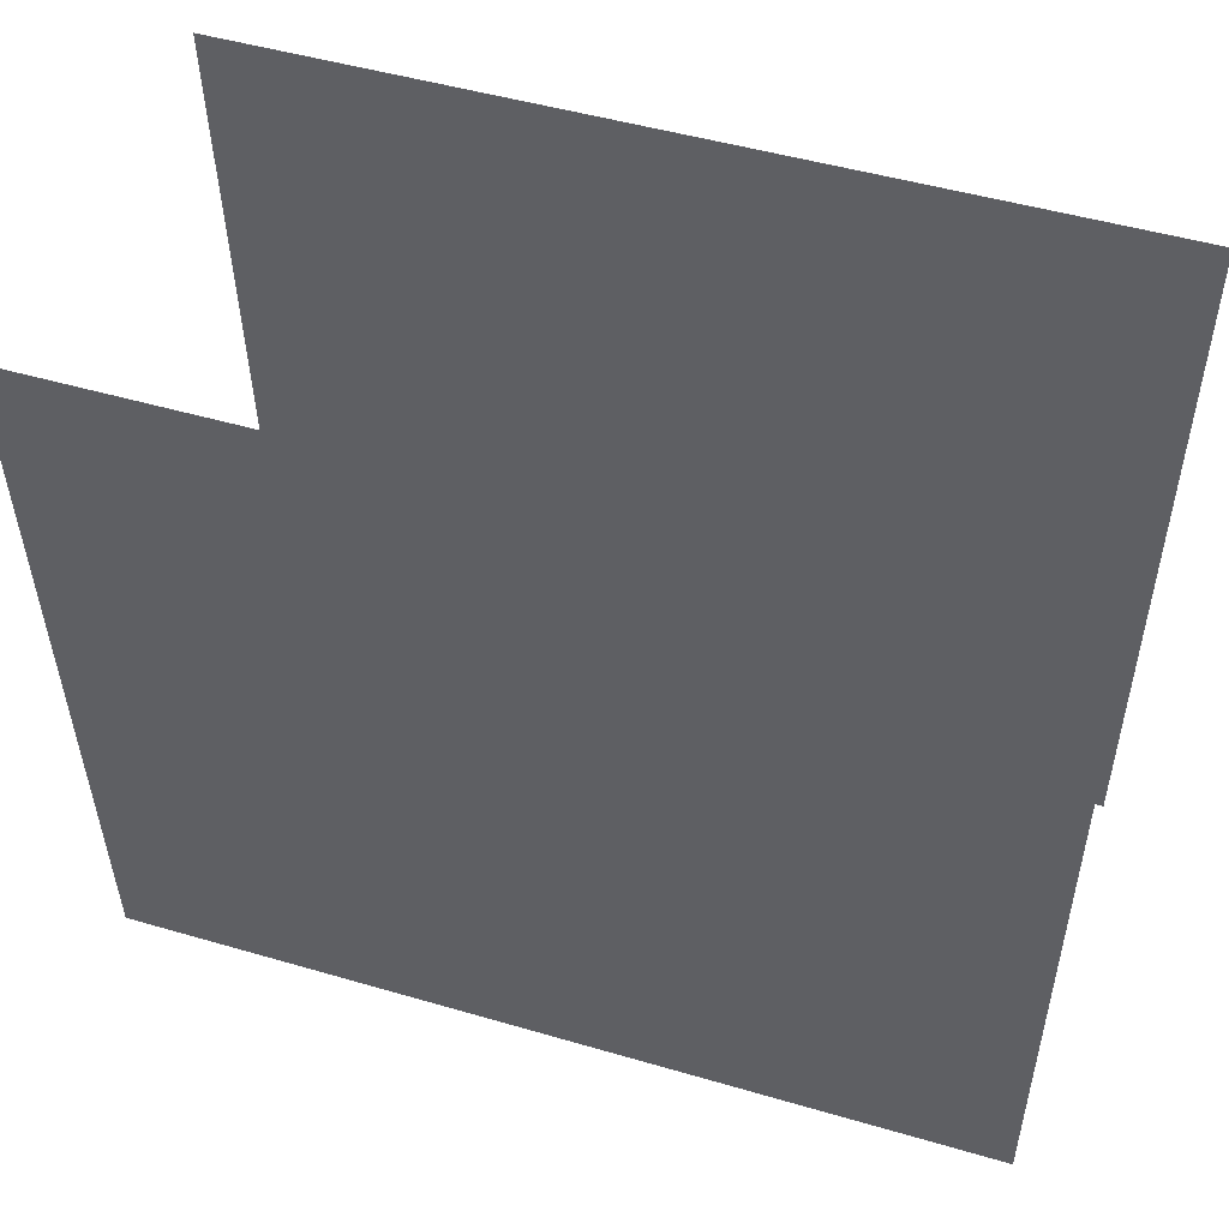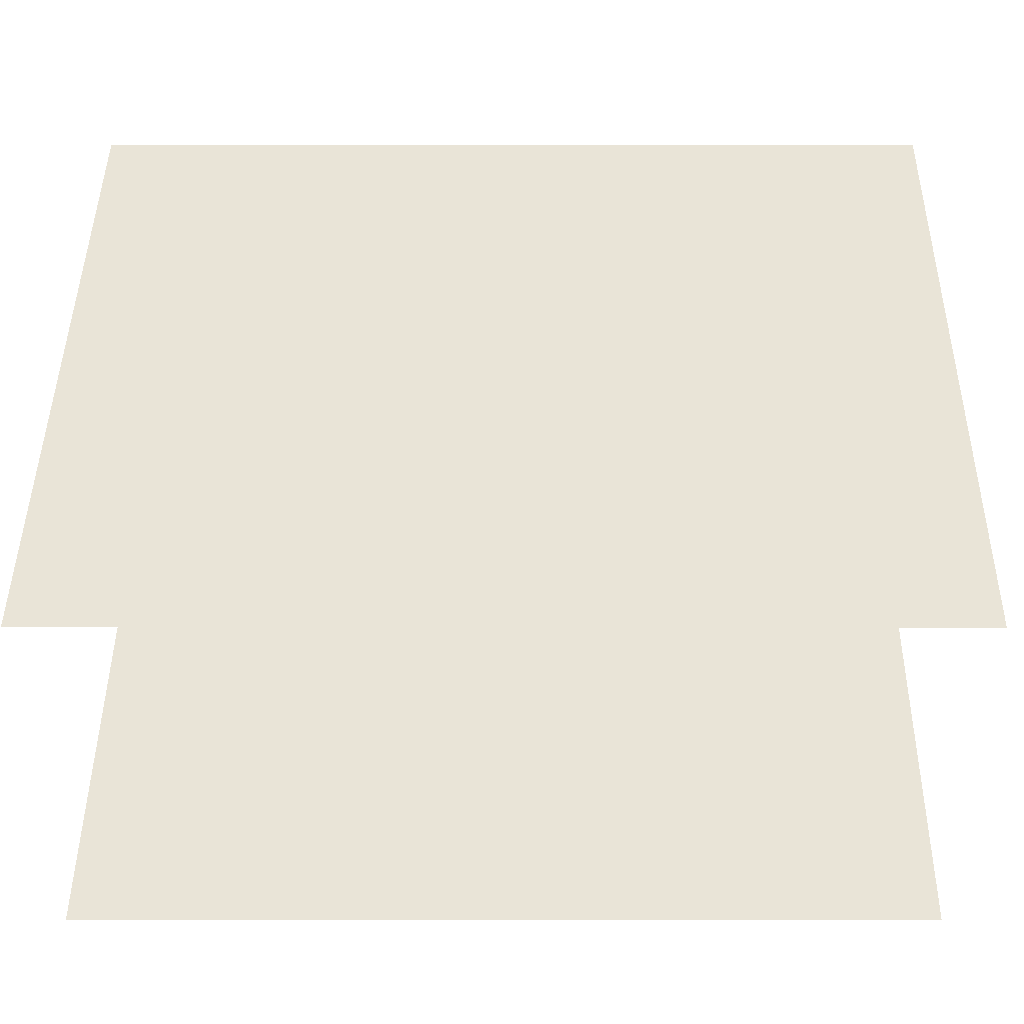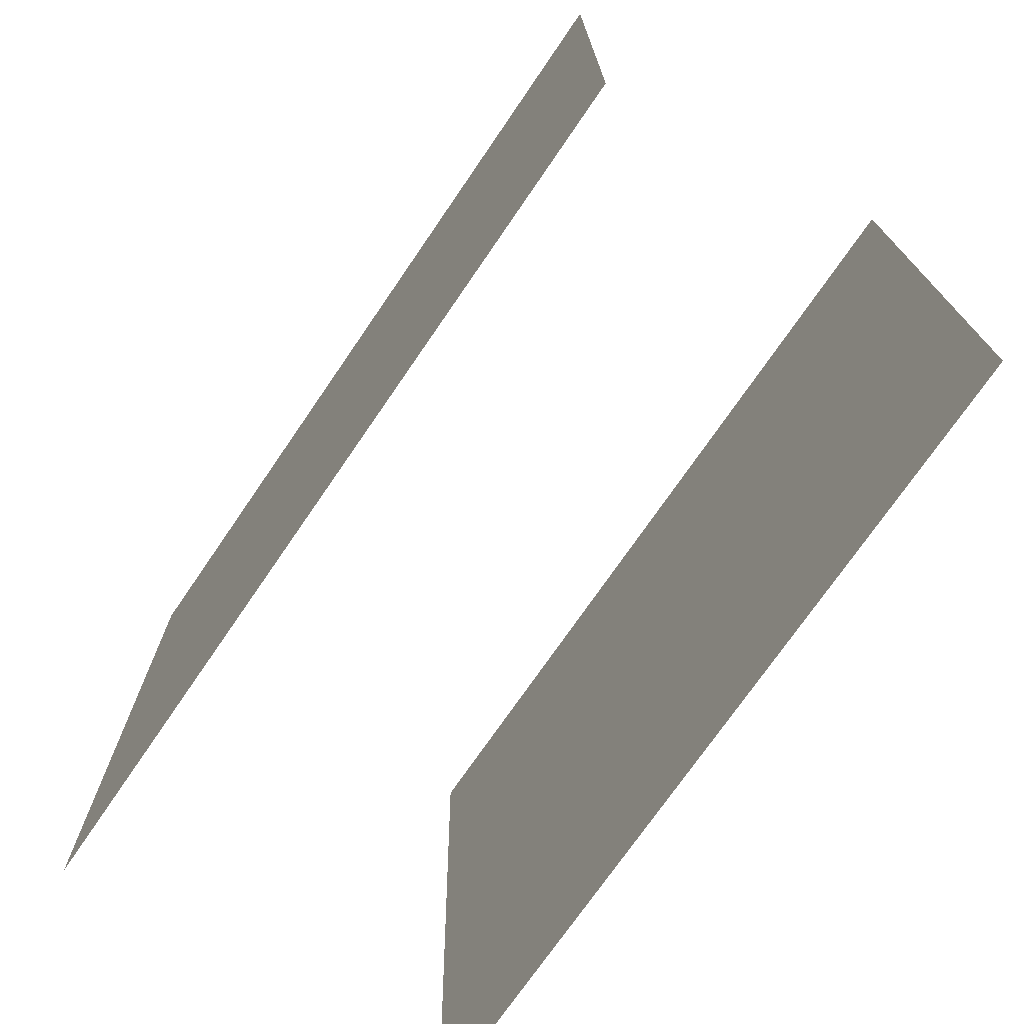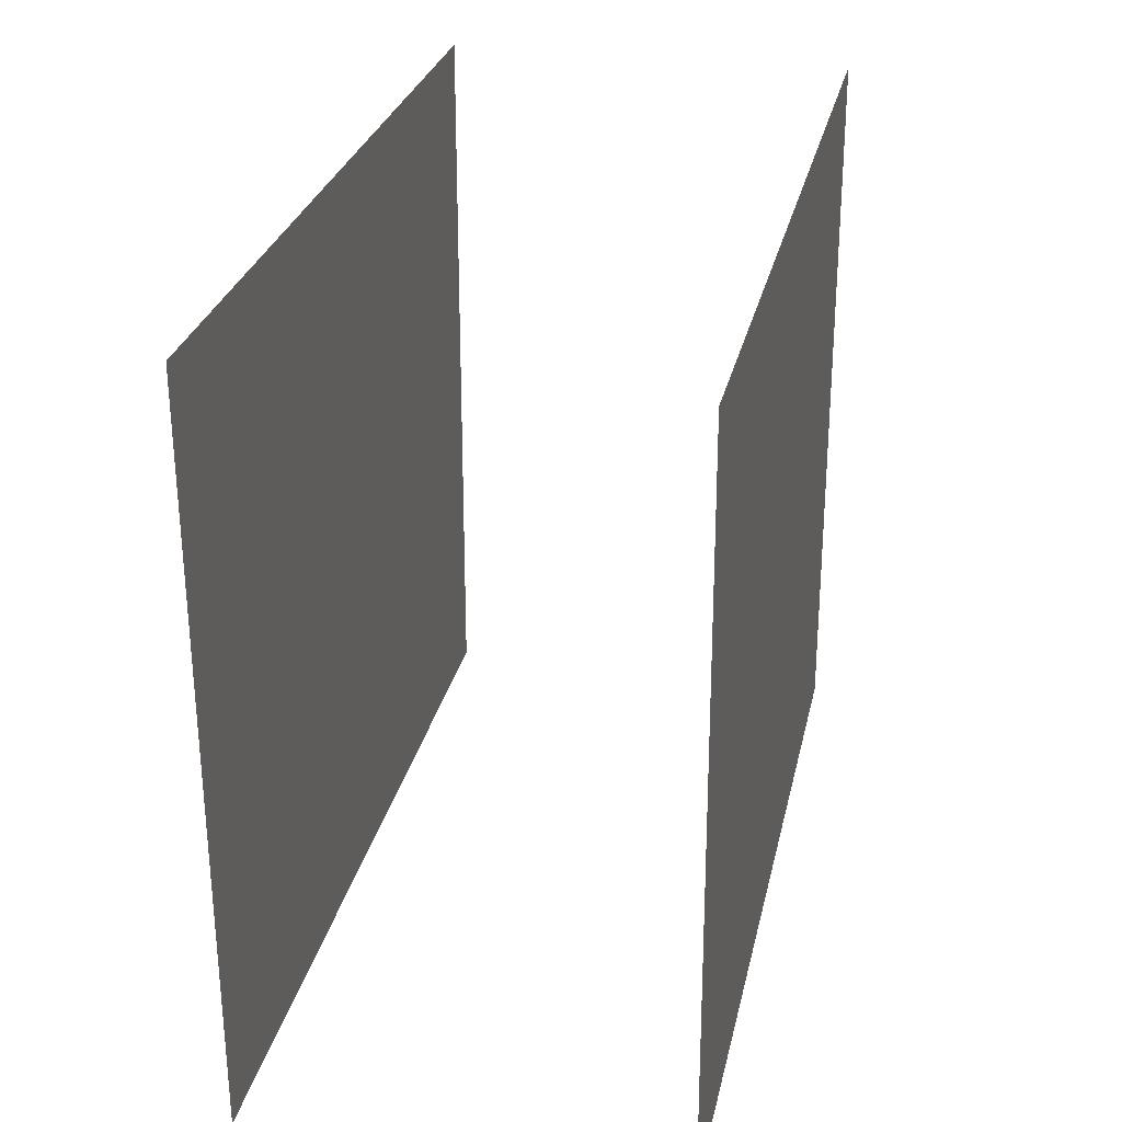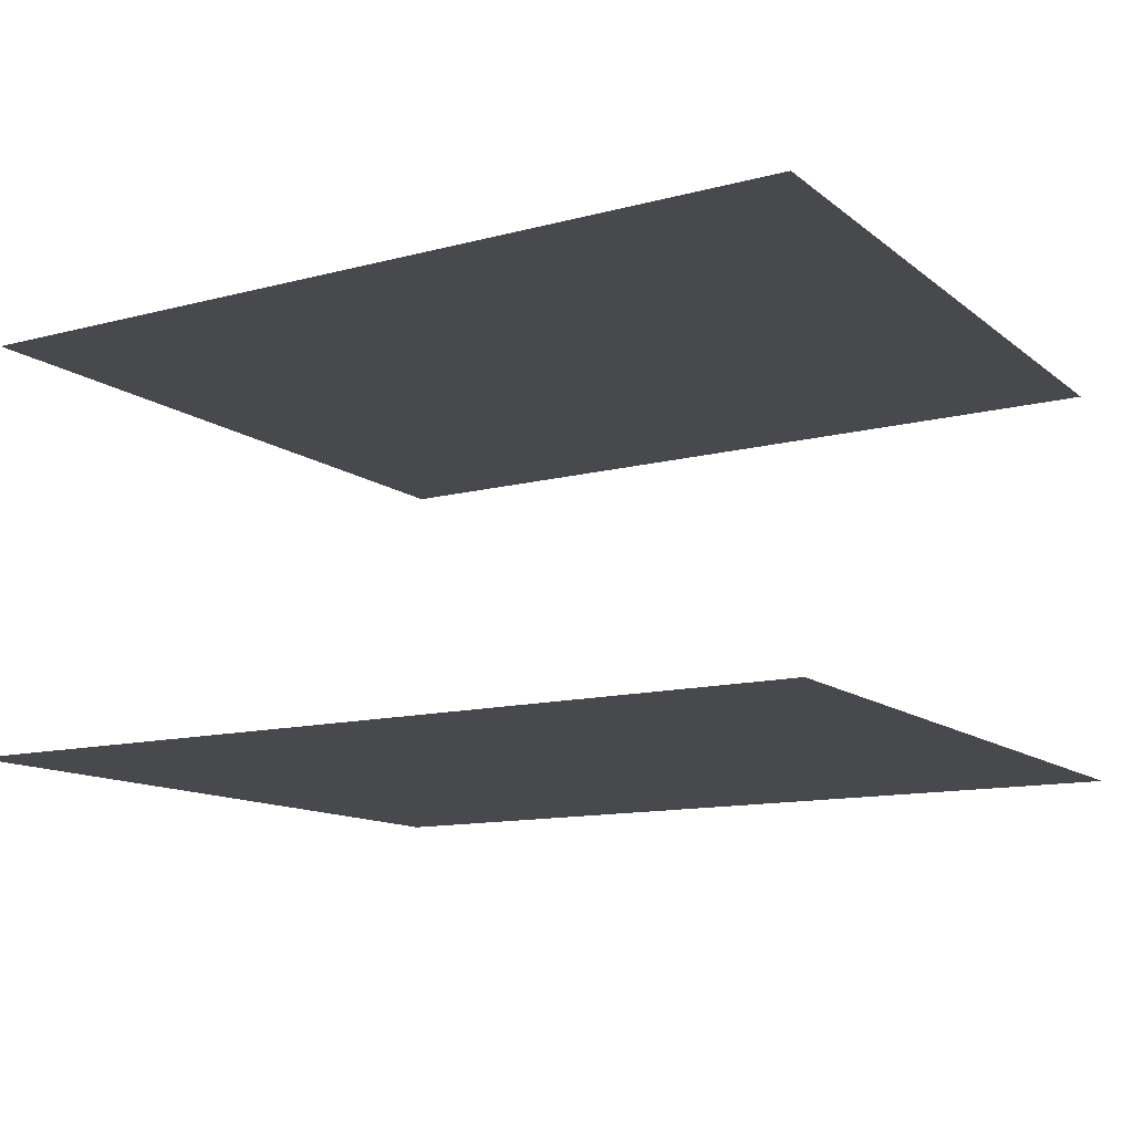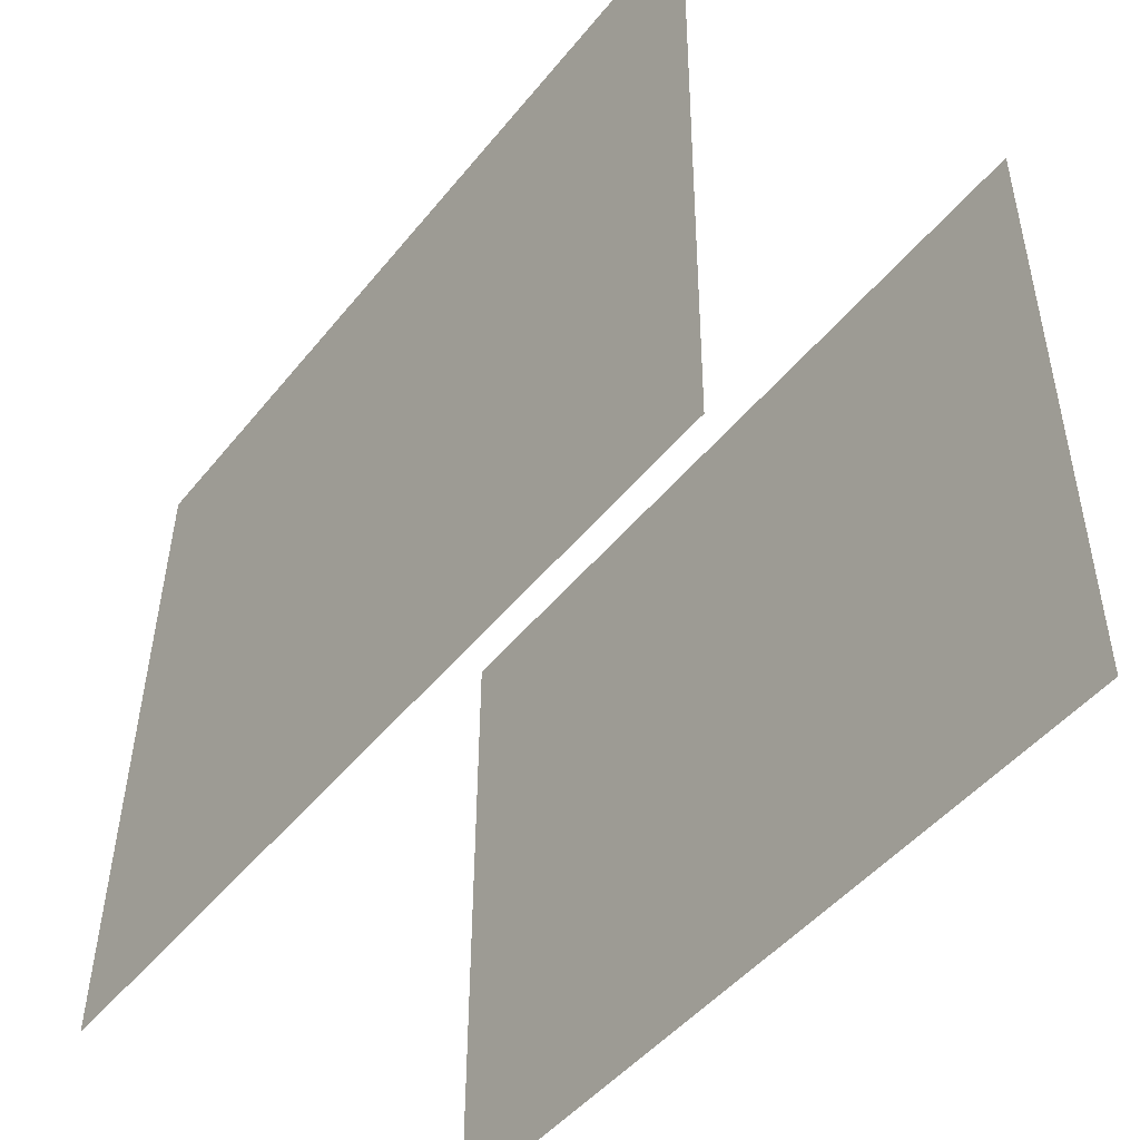
<metadata>
{"format":"obj","ext":"obj","renderer":"f3d","projection":"perspective","resolution":1024,"background":"white","views":[{"elev":49.7,"azim":-162.2,"up":"+Z"},{"elev":-46.9,"azim":-0.0,"up":"+Z"},{"elev":-73.2,"azim":-124.4,"up":"+Z"},{"elev":27.3,"azim":101.9,"up":"+Z"},{"elev":-12.5,"azim":31.5,"up":"+Y"},{"elev":-49.1,"azim":52.5,"up":"+Z"}]}
</metadata>
<code>
v 0.08376 0.04012 0.01412
v -0.08353 0.04012 0.01423
v 0.0865 0.04012 0.1565
v -0.08353 0.04012 0.1564
v -0.08353 -0.04028 0.1564
v -0.08353 -0.04028 0.01423
v 0.08691 -0.04028 0.1565
v 0.08417 -0.04028 0.01412
f 1 2 3
f 3 2 4
f 5 6 7
f 7 6 8

</code>
